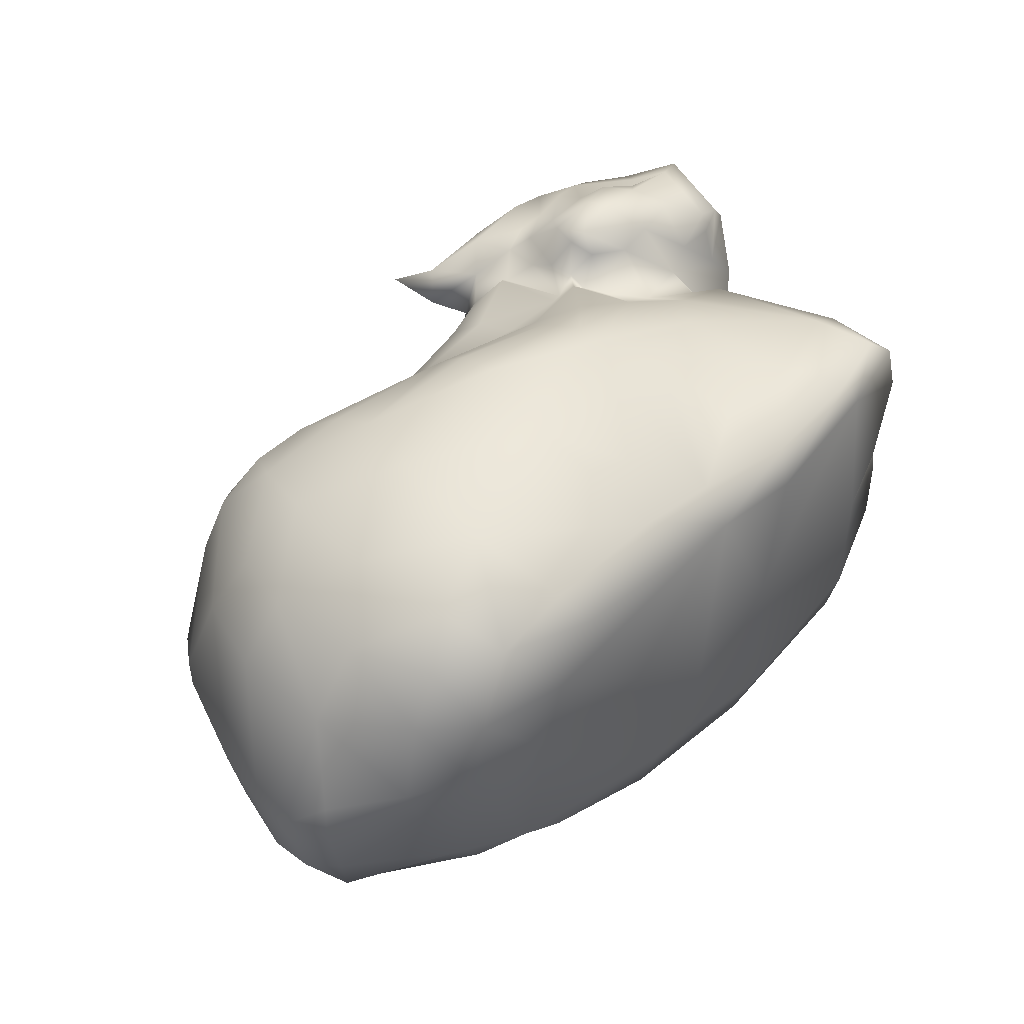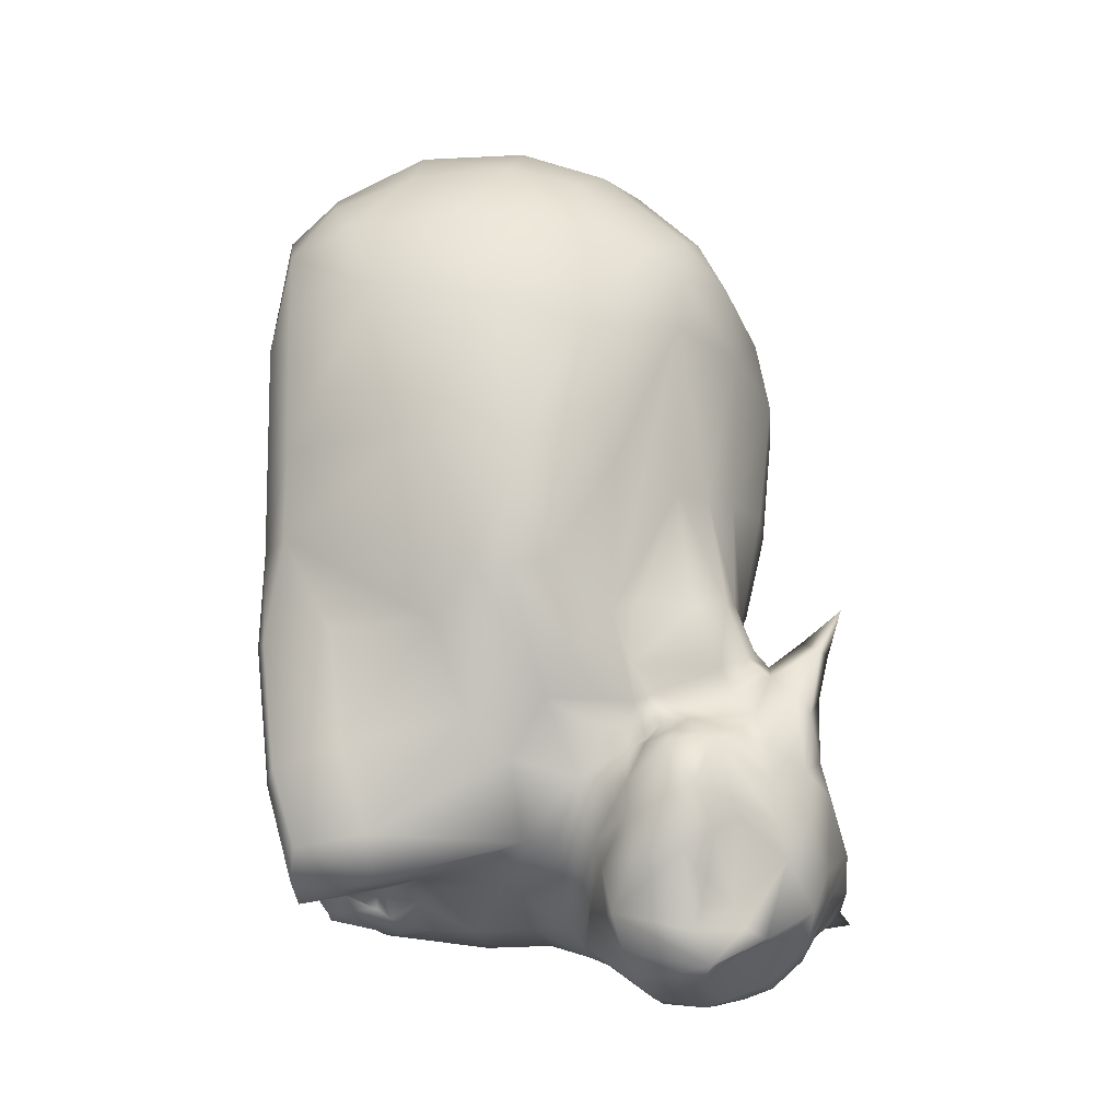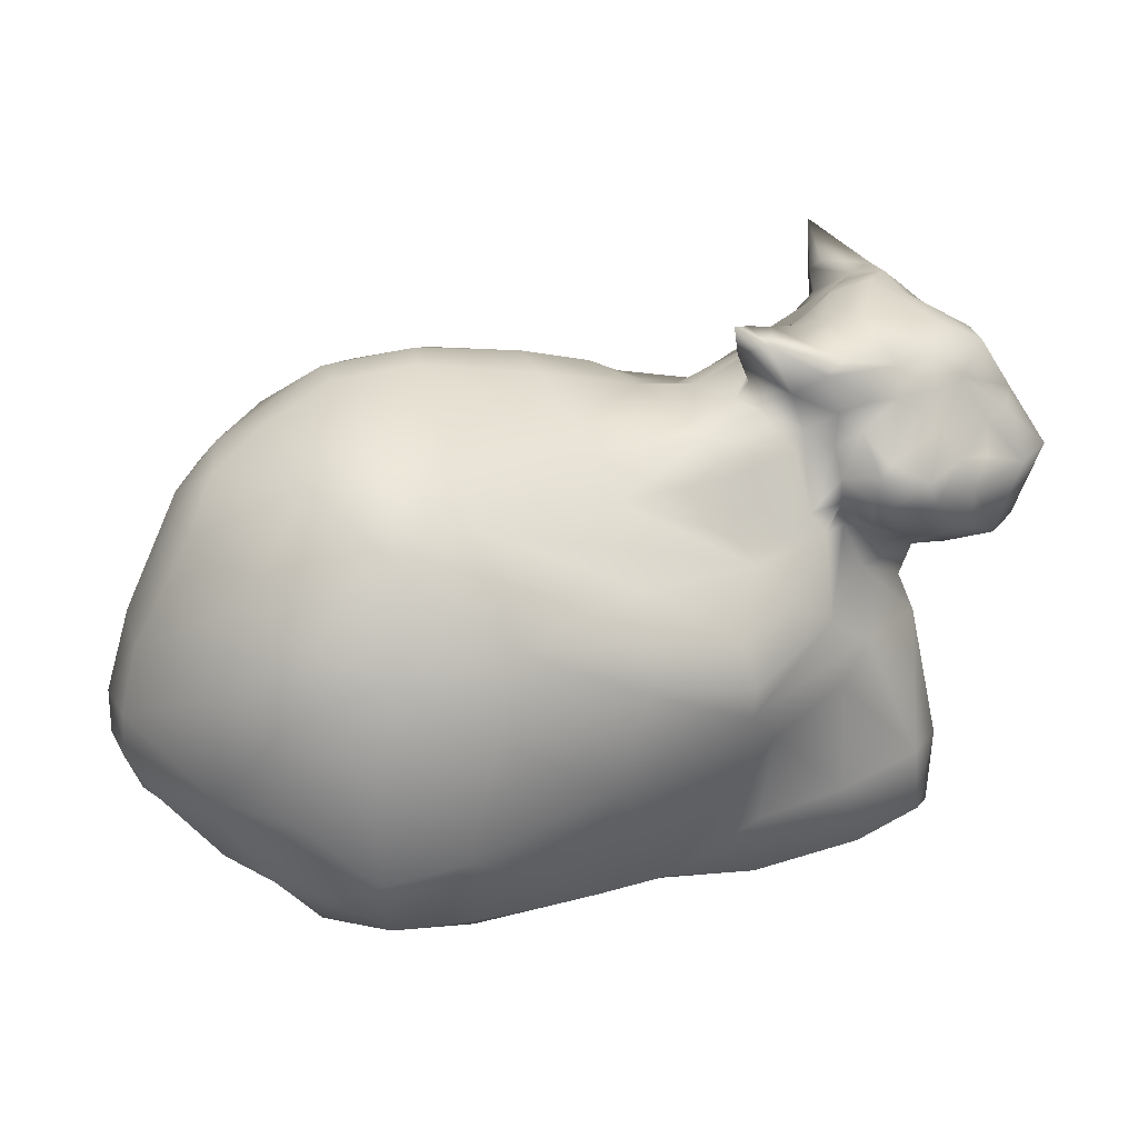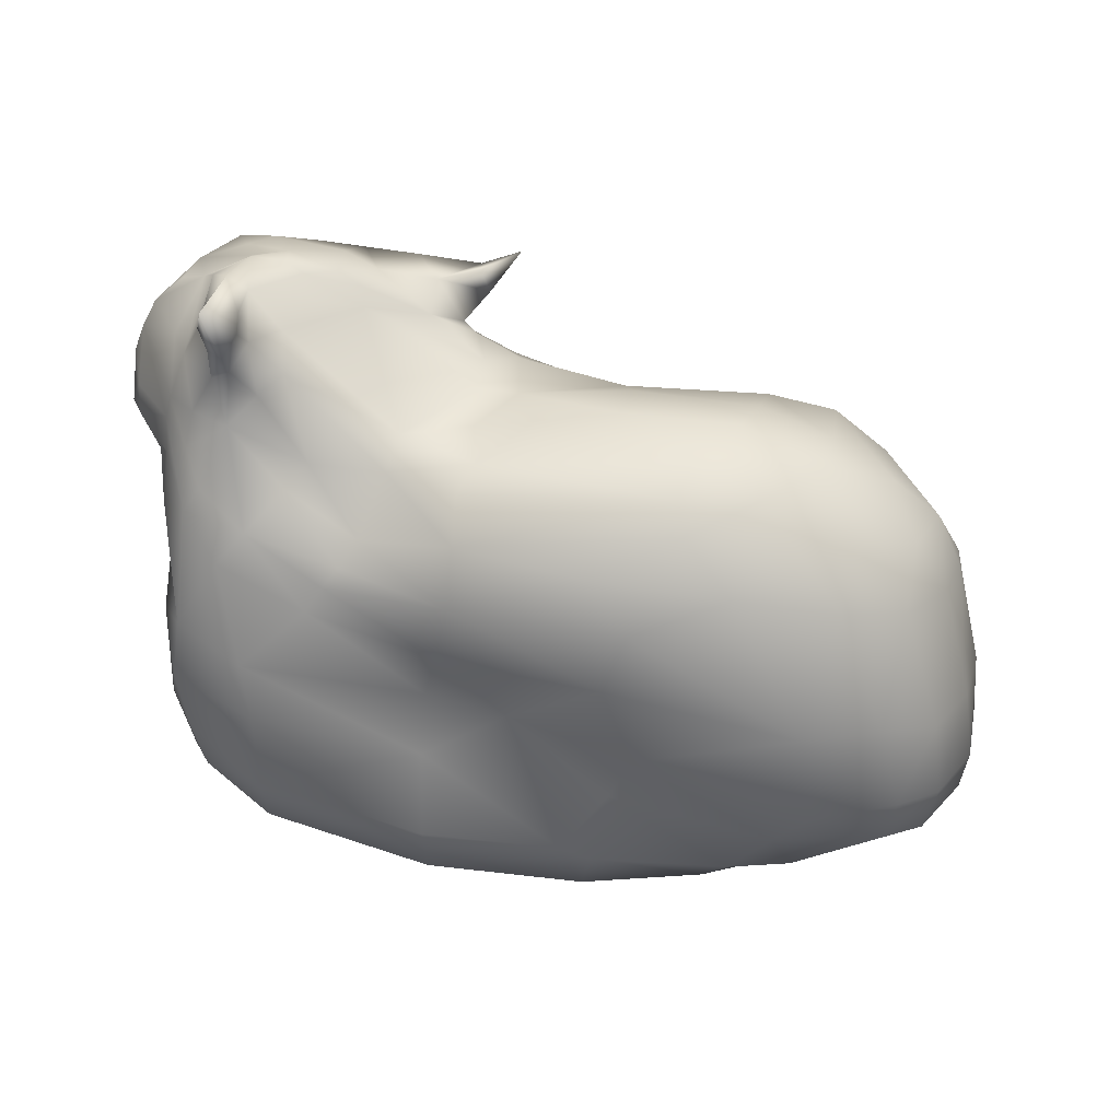
<metadata>
{"format":"obj","ext":"obj","renderer":"f3d","projection":"perspective","resolution":1024,"background":"white","views":[{"elev":40.0,"azim":-47.2,"up":"+Z"},{"elev":79.6,"azim":88.0,"up":"+Z"},{"elev":19.5,"azim":-31.9,"up":"+Y"},{"elev":-55.2,"azim":170.0,"up":"+Z"}]}
</metadata>
<code>
o dingus.004
v -5.427 4.672 7.092
v -10.12 3.197 6.421
v -4.999 0.3773 5.449
v -9.544 15.94 -3.694
v -10.75 14.52 -5.657
v -12.94 13.92 -4.227
v -10.2 0.9608 -5.697
v -4.44 -0.1186 -5.54
v -10.21 0.03795 -0.7422
v 11.82 12.53 5.59
v 12.52 12.78 3.227
v 12.35 13.46 2.636
v -5.228 14.4 -6.526
v -2.413 12.68 -7.08
v -6.931 13 -7.533
v -11.73 0.4879 4.32
v -12.41 2.487 5.156
v -13.52 1.847 3.744
v -12.15 13.27 3.316
v -10.51 13.13 4.39
v -10.79 14.67 2.131
v -11.46 2.006 -6.511
v -12.66 1.83 -5.239
v -7.52 15.52 -5.517
v -4.922 15.1 -5.686
v 1.99 15.34 3.08
v 1.452 14.9 3.11
v 1.802 14.62 3.993
v 2.982 11.4 5.18
v 3.76 13.47 5.269
v 2.965 14.04 4.697
v 10.41 5.992 -2.422
v 9.885 5.65 0.5236
v 9.869 2.598 -2.526
v 7.485 15.49 -2.347
v 8.665 16.41 -2.347
v 8.185 14.85 -2.801
v 4.479 11.06 -4.341
v 3.932 13.1 -3.35
v 6.36 12.79 -3.032
v 0.9854 1.778 -7.222
v 0.5731 0.2202 -6.961
v -3.533 2.227 -7.519
v -2.572 -0.09918 -5.561
v 0.8374 -0.3747 -5.449
v 1.631 12.55 -6.171
v 1.24 14.31 -3.956
v -5.215 15.8 -4.582
v 0.7127 1.686 5.914
v -2.251 0.2348 5.326
v 0.9937 -0.4216 5.434
v 0.03922 11.21 5.189
v -3.589 12.64 4.143
v 0.4315 10.34 5.774
v 0.037 14.05 3.775
v 0.2061 12.89 4.619
v 2.204 13.61 5.256
v -14.7 7.637 3.879
v -12.72 5.946 5.437
v -12.27 9.19 5.675
v -14.55 4.502 3.755
v 9.783 7.136 -4.751
v 10.41 8.085 -2.343
v -1.043 8.605 7.258
v -0.8112 7.154 7.69
v 1.501 9.116 6.508
v -4.601 7.74 7.652
v 7.836 12.05 7.325
v 8.035 10.64 7.059
v 9.608 9.966 6.341
v -12.65 13.87 1.334
v -3.591 14.58 1.753
v -8.414 14.9 2.106
v -3.571 13.68 2.951
v 5.388 -0.4101 4.992
v 0.9638 -0.767 4.093
v 0.6829 -0.4158 -0.6947
v -2.012 -0.5222 3.997
v -6.029 -0.3056 -0.3871
v -6.795 16.37 -2.702
v -3.583 15.65 -0.3419
v -3.112 15.89 -2.274
v -11.31 11.78 4.972
v 9.417 3.003 1.441
v 9.15 0.8884 0.0644
v 9.342 0.8675 -0.9841
v -8.802 12.84 4.835
v -9.247 0.4501 5.023
v 1.327 14.69 -0.007797
v 0.01247 14.81 -0.1838
v 1.202 14.99 1.313
v 1.45 4.71 -6.69
v 3.191 10.9 5.739
v 4.539 10.7 4.933
v 4.262 11.28 4.907
v 3.94 11.71 5.546
v 4.547 11.19 6.354
v 4.232 11.96 6.713
v -3.64 9.153 -7.906
v -4.01 11.28 -7.807
v 1.54 10.73 -6.928
v 3.075 8.172 6.358
v -16.79 4.873 -4.728
v -15.31 4.559 -6.731
v -16.26 3.701 -4.354
v 10.23 12.41 6.928
v 8.761 12.79 6.811
v 8.316 4.21 4.199
v 7.377 7.33 5.196
v 8.348 2.832 5.467
v 8.961 17.33 -0.7312
v 7.371 17.45 0.6691
v 9.081 17.69 0.8089
v 12.2 12.55 0.5777
v 12.39 11.61 1.142
v 12.08 11.62 0.4019
v -14.52 1.625 -1.81
v -16.68 3.751 -2.534
v 8.533 6.696 1.883
v 8.606 4.389 1.83
v 5.341 16.4 1.017
v -0.08587 14.37 2.907
v -15.89 8.056 1.879
v -16.77 8.485 -2.254
v -17.28 6.404 -2.287
v 6.229 17.03 3.489
v 7.942 17.67 1.631
v 6.302 17.32 1.463
v 9.55 9.333 4.535
v 10.55 9.182 3.586
v 11.65 10.62 5.061
v 6.342 -0.2146 -0.3803
v -14.93 10.8 1.889
v -14.04 9.876 3.864
v 8.991 13.84 -3.219
v 8.027 10.94 -4.695
v 6.963 12.15 -3.73
v -8.59 9.653 6.616
v 8.222 15.32 6.015
v 9.453 13.67 5.906
v 10.2 13.91 5.996
v -9.941 9.014 -8.803
v 4.955 10.23 -4.834
v 5.383 9.451 -4.933
v -14.32 12.44 -4.399
v -12.71 12.68 -6.329
v -15.97 8.782 -4.797
v -10.41 12.92 -7.304
v 10.85 16.04 3.3
v 11.21 16.03 1.828
v 10.48 16.55 1.203
v 9.735 16.13 5.152
v 9.388 16.7 3.517
v 8.544 16.73 4.332
v -8.567 11.14 6.042
v 2.095 10.88 5.641
v 7.171 8.45 4.62
v 7.653 6.299 -5.443
v -1.031 6.792 -6.745
v 1.639 6.899 -6.32
v -9.493 6.953 6.919
v -13.79 4.822 -7.847
v -11.09 5.931 -8.703
v -10.14 4.326 -8.169
v -17.3 5.023 -2.387
v -16.61 3.804 -1.378
v 0.44 17.56 4.38
v 1.278 16.4 3.431
v 1.677 16.81 4.538
v 3.147 16.01 1.954
v 5.565 16.01 5.959
v 3.772 16.3 5.48
v 3.179 15.91 5.522
v -15.29 12.04 -1.224
v -15.02 12.37 -2.607
v -12.53 9.346 -8.202
v 4.348 12.79 6.935
v 4.665 11.73 7.018
v 2.49 15.23 4.668
v 10.22 16.88 -2.781
v 10.16 17.03 0.4835
v 10.23 16.17 -0.901
v 9.835 16.34 -3.078
v 9.346 16.37 -3.503
v 10.05 18.45 -4.596
v 9.64 15.28 -2.906
v 9.104 15.68 -3.036
v 3.724 14.62 5.451
v 4.73 14.93 5.789
v 5.055 16.82 2.953
v 3.1 16.9 2.763
v 5.765 14.95 5.893
v 9.061 17.46 -2.47
v 9.008 17.04 -3.055
v 9.67 17.62 -0.5692
v 10.96 13.48 -1.389
v 10.14 13.81 -2.593
v 10.7 14.94 -1.12
v 10.77 13.96 4.949
v 11.02 13.73 4.337
v 10.41 15.43 4.576
v 10.53 14.6 5.72
v 11.3 12.81 6.689
v 12.33 14.19 1.636
v 12.51 13.25 1.662
v 10.23 12.58 -2.784
v 11.07 12.63 -1.248
v 10.05 10.81 -3.725
v 7.068 16.1 5.743
v 7.116 15.11 6.164
v 11.13 15.03 -0.08646
v 12.03 15.06 1.824
v 9.077 17.17 1.931
v 7.966 17.66 0.9718
v 5.398 16.81 1.582
v 10.8 9.941 -2.116
v 10.91 11.51 -1.56
v 11.19 11.09 -0.7481
v 1.755 17.21 3.252
v 9.676 9.824 5.593
v 10.77 10.26 5.878
v 6.141 11.77 7.461
v 5.826 12.54 7.505
v 12.16 11.2 3.178
v 10.69 9.316 2.444
v 11.21 10.11 0.801
v 4.273 14.07 5.98
v 7.751 16.41 -1.253
v 8.533 2.627 1.865
v 8.381 2.889 1.61
v 8.937 3.945 0.6599
v 8.458 1.288 1.434
v 7.934 0.1515 0.7761
v 9.12 2.616 1.787
v 9.925 3.196 0.1251
v 9.827 4.325 -0.4825
v 8.929 0.3307 3.509
v 8.308 0.2889 5.282
v 8.922 0.6722 -2.751
v 0.6637 4.89 6.802
v 4.247 1.919 5.898
v 3.674 5.844 6.273
v -4.662 4.757 -7.602
v -9.25 2.017 -7.12
v 3.653 14.01 -2.435
v 1.38 14.38 -1.905
v -12.93 0.2548 2.079
v 10.86 9.375 -0.03241
v 6.13 -0.2406 -3.942
v 6.484 1.865 -5.819
v 7.034 4.542 -5.866
v -4.152 10.59 6.318
v -8.7 -0.2844 4
v -8.702 0.7959 -6.285
v 7.325 0.484 6.018
v 7.009 2.658 6.131
v 4.896 -0.1472 5.889
v 8.37 0.8921 -4.045
v 9.047 2.55 -4.241
v 6.056 0.17 -5.403
v -4.617 0.4114 -7.009
v 1.722 13.72 -5.012
v -15.37 6.312 -6.98
v -13.8 6.471 -8.132
v -14.61 8.867 -6.886
v 8.77 9.733 -4.865
v 5.404 9.138 4.913
v 7.407 9.547 4.925
v 5.689 10.58 6.28
v 4.893 7.097 6.032
v -0.911 6.194 7.656
v 1.579 8.661 -6.727
v -5.138 6.553 -7.866
v -10.03 -0.3367 2.168
v -14.41 1.82 2.018
v -15.96 4.667 1.562
v -12.27 14.84 -2.143
v -9.973 15.95 -1.936
v -0.4705 15.19 -2.385
v 9.821 8.72 1.681
v 9.875 7.504 0.1644
v -16.8 6.261 -4.74
v -14.93 1.759 -0.586
v -13.16 0.4608 -0.2226
v -4.607 1.891 -7.468
v 9.591 11.78 -3.843
v 5.807 8.573 -5.139
v -4.381 9.237 7.311
v 8.199 9.702 5.636
v 6.736 10.49 6.759
v -7.562 16.26 -1.149
v -14.07 13.68 -1.948
v 3.819 12.55 5.639
v 9.725 4.943 -4.683
v 11.92 14.71 2.319
v 7.3 13.06 7.279
v 6.928 13.87 6.618
v 4.595 13.23 6.979
g dingus.004_dingus.004_dingus.004
f 1 2 3
f 4 5 6
f 7 8 9
f 10 11 12
f 13 14 15
f 16 17 18
f 19 20 21
f 22 7 23
f 13 24 25
f 26 27 28
f 29 30 31
f 32 33 34
f 35 36 37
f 38 39 40
f 41 42 43
f 44 42 45
f 13 25 46
f 47 25 48
f 49 50 51
f 52 53 54
f 55 56 57
f 58 59 60
f 61 59 58
f 32 62 63
f 64 65 66
f 67 65 64
f 68 69 70
f 21 71 19
f 72 73 74
f 75 76 77
f 76 78 77
f 8 44 79
f 80 81 82
f 20 19 83
f 84 85 86
f 87 54 53
f 88 3 2
f 89 90 91
f 41 43 92
f 93 94 95
f 96 97 98
f 64 66 54
f 99 100 101
f 66 102 93
f 103 104 105
f 68 106 107
f 108 109 110
f 111 112 113
f 114 115 116
f 81 90 82
f 117 118 105
f 119 120 33
f 79 9 8
f 91 121 89
f 108 120 119
f 122 91 90
f 78 79 44
f 108 119 109
f 123 124 125
f 126 127 128
f 129 130 131
f 27 91 122
f 77 132 75
f 19 133 134
f 46 101 14
f 135 136 137
f 138 83 60
f 139 140 141
f 15 100 142
f 101 143 144
f 145 146 147
f 148 5 24
f 137 38 40
f 14 13 46
f 149 150 151
f 152 153 154
f 155 83 138
f 93 156 54
f 109 119 157
f 158 159 160
f 161 1 67
f 162 163 164
f 165 118 166
f 167 168 169
f 170 27 26
f 171 172 173
f 93 54 66
f 60 134 58
f 124 174 175
f 136 144 143
f 176 146 148
f 177 98 178
f 28 179 26
f 180 181 182
f 183 184 185
f 186 187 184
f 27 170 91
f 188 189 173
f 189 171 173
f 190 172 171
f 190 191 172
f 189 192 171
f 31 179 28
f 111 193 194
f 36 111 194
f 183 186 184
f 180 183 185
f 182 186 183
f 187 194 184
f 187 186 135
f 37 187 135
f 111 113 195
f 195 113 181
f 181 180 195
f 170 26 191
f 179 168 26
f 196 197 198
f 199 200 201
f 202 199 201
f 141 106 203
f 204 205 114
f 206 207 208
f 139 209 210
f 169 173 172
f 169 179 173
f 169 168 179
f 211 151 212
f 152 139 202
f 149 151 213
f 181 198 182
f 181 151 198
f 201 149 152
f 209 171 192
f 212 150 149
f 202 203 199
f 131 10 203
f 126 128 190
f 12 205 204
f 214 112 128
f 215 112 121
f 113 151 181
f 113 112 214
f 216 217 218
f 111 195 193
f 185 194 193
f 219 168 167
f 219 191 168
f 191 26 168
f 70 220 221
f 178 222 223
f 114 207 204
f 224 11 10
f 11 115 205
f 224 225 226
f 106 70 203
f 190 171 126
f 214 127 113
f 154 209 152
f 68 70 106
f 69 68 222
f 218 217 116
f 188 30 227
f 191 169 172
f 191 219 169
f 219 167 169
f 193 195 185
f 184 194 185
f 180 185 195
f 228 121 111
f 190 170 191
f 229 230 108
f 230 120 108
f 231 120 230
f 232 233 234
f 84 235 236
f 75 237 238
f 235 239 34
f 23 105 104
f 128 112 215
f 240 241 242
f 243 244 164
f 245 47 246
f 18 247 16
f 248 216 218
f 77 249 132
f 250 92 251
f 48 80 82
f 87 252 54
f 16 2 17
f 253 88 16
f 20 73 21
f 7 244 254
f 255 110 256
f 48 25 24
f 255 241 257
f 255 75 238
f 258 250 259
f 258 249 260
f 40 35 37
f 44 261 42
f 261 43 42
f 3 78 50
f 262 25 47
f 46 25 262
f 78 51 50
f 56 156 57
f 52 56 53
f 55 53 56
f 162 263 264
f 60 59 161
f 264 265 176
f 176 163 264
f 158 266 62
f 162 264 163
f 62 208 216
f 267 268 269
f 63 62 216
f 157 267 109
f 94 269 97
f 94 102 267
f 270 267 102
f 67 271 65
f 159 272 160
f 99 159 273
f 16 274 253
f 188 31 30
f 275 61 276
f 110 237 108
f 4 277 278
f 4 278 80
f 86 85 132
f 122 74 55
f 90 246 279
f 280 281 248
f 82 90 279
f 33 281 119
f 124 282 125
f 282 165 125
f 83 87 20
f 126 171 209
f 283 117 284
f 24 80 48
f 22 164 244
f 4 24 5
f 23 162 22
f 254 8 7
f 285 254 244
f 39 47 245
f 46 39 38
f 239 259 34
f 251 259 250
f 132 239 86
f 55 27 122
f 256 242 241
f 109 256 110
f 257 76 75
f 241 51 257
f 87 74 73
f 260 45 42
f 41 260 42
f 28 57 31
f 253 3 88
f 29 57 156
f 50 1 3
f 78 253 274
f 240 50 49
f 208 136 286
f 43 285 243
f 17 61 18
f 176 265 146
f 287 136 266
f 273 142 99
f 288 67 64
f 101 272 99
f 164 273 243
f 242 271 240
f 66 65 102
f 160 287 158
f 161 2 1
f 268 129 289
f 92 158 251
f 263 147 265
f 178 269 290
f 23 284 117
f 9 284 7
f 48 279 47
f 291 80 278
f 132 85 233
f 228 245 121
f 248 63 216
f 279 246 47
f 45 77 44
f 226 116 115
f 85 234 233
f 12 11 205
f 245 89 121
f 237 233 232
f 166 117 283
f 9 247 284
f 284 275 283
f 277 21 278
f 278 73 291
f 233 75 132
f 170 121 91
f 90 72 122
f 280 157 119
f 77 78 44
f 78 274 79
f 125 276 123
f 283 276 166
f 154 153 127
f 268 280 130
f 291 72 81
f 274 9 79
f 292 145 175
f 71 277 292
f 64 252 288
f 175 174 292
f 101 100 14
f 29 96 293
f 137 143 38
f 134 83 19
f 148 146 5
f 24 15 148
f 135 40 37
f 245 35 39
f 30 29 293
f 52 54 156
f 277 6 292
f 174 71 292
f 138 252 155
f 19 71 133
f 38 101 46
f 15 14 100
f 146 6 5
f 212 151 150
f 32 281 33
f 93 29 156
f 276 165 166
f 103 263 104
f 102 271 270
f 276 58 123
f 103 118 165
f 243 159 43
f 294 158 62
f 92 43 159
f 59 2 161
f 32 294 62
f 144 272 101
f 61 17 59
f 147 146 265
f 138 67 288
f 142 100 99
f 123 134 133
f 141 140 106
f 161 138 60
f 124 133 174
f 175 147 124
f 148 142 176
f 295 12 204
f 223 296 297
f 196 206 197
f 96 93 95
f 135 286 136
f 188 179 31
f 200 12 295
f 187 36 194
f 189 188 227
f 189 227 192
f 36 228 111
f 298 192 227
f 180 182 183
f 211 196 198
f 204 196 211
f 177 178 223
f 296 140 297
f 295 204 212
f 202 141 203
f 286 206 208
f 210 209 192
f 297 139 210
f 297 140 139
f 298 297 210
f 135 186 197
f 223 298 177
f 227 293 177
f 227 177 298
f 206 135 197
f 152 149 153
f 98 293 96
f 211 212 204
f 201 295 149
f 200 295 201
f 202 139 141
f 186 198 197
f 151 211 198
f 10 199 203
f 295 212 149
f 202 201 152
f 215 190 128
f 129 221 220
f 129 268 130
f 280 226 225
f 221 131 203
f 154 127 126
f 127 214 128
f 268 290 269
f 207 114 116
f 114 205 115
f 217 216 208
f 107 296 68
f 131 130 224
f 225 224 130
f 220 289 129
f 70 289 220
f 107 106 140
f 296 222 68
f 213 153 149
f 207 206 196
f 204 207 196
f 97 95 94
f 131 224 10
f 69 289 70
f 11 224 115
f 115 224 226
f 203 70 221
f 151 113 213
f 113 127 213
f 152 209 139
f 154 126 209
f 225 130 280
f 222 290 69
f 231 33 120
f 208 207 217
f 116 217 207
f 187 37 36
f 200 10 12
f 226 248 218
f 111 121 112
f 98 97 178
f 230 84 231
f 236 231 84
f 34 33 236
f 34 294 32
f 229 234 84
f 229 232 234
f 235 84 86
f 235 34 236
f 86 239 235
f 80 291 81
f 23 117 105
f 240 49 241
f 243 285 244
f 18 275 247
f 77 45 249
f 250 41 92
f 87 155 252
f 16 88 2
f 20 87 73
f 7 22 244
f 255 238 110
f 255 256 241
f 255 257 75
f 258 260 250
f 258 239 249
f 40 39 35
f 44 8 261
f 261 285 43
f 3 253 78
f 78 76 51
f 56 52 156
f 55 74 53
f 162 104 263
f 264 263 265
f 176 142 163
f 158 287 266
f 62 266 208
f 267 157 268
f 94 267 269
f 94 93 102
f 270 109 267
f 67 1 271
f 159 99 272
f 16 247 274
f 275 18 61
f 110 238 237
f 122 72 74
f 90 89 246
f 280 119 281
f 124 147 282
f 282 103 165
f 83 155 87
f 24 4 80
f 22 162 164
f 23 104 162
f 254 261 8
f 285 261 254
f 39 262 47
f 46 262 39
f 239 258 259
f 251 294 259
f 132 249 239
f 55 28 27
f 256 270 242
f 109 270 256
f 257 51 76
f 241 49 51
f 87 53 74
f 260 249 45
f 41 250 260
f 28 55 57
f 29 31 57
f 50 271 1
f 240 271 50
f 208 266 136
f 287 144 136
f 273 163 142
f 164 163 273
f 242 270 271
f 160 272 287
f 92 159 158
f 263 282 147
f 178 97 269
f 23 7 284
f 48 82 279
f 248 281 63
f 226 218 116
f 85 84 234
f 245 246 89
f 232 229 237
f 229 108 237
f 166 118 117
f 9 274 247
f 284 247 275
f 277 71 21
f 278 21 73
f 233 237 75
f 170 215 121
f 90 81 72
f 280 268 157
f 125 165 276
f 283 275 276
f 291 73 72
f 292 6 145
f 64 54 252
f 29 93 96
f 137 136 143
f 134 60 83
f 24 13 15
f 135 137 40
f 245 228 35
f 277 4 6
f 174 133 71
f 138 288 252
f 38 143 101
f 146 145 6
f 32 63 281
f 103 282 263
f 102 65 271
f 276 61 58
f 103 105 118
f 243 273 159
f 294 251 158
f 59 17 2
f 144 287 272
f 138 161 67
f 123 58 134
f 124 123 133
f 175 145 147
f 148 15 142
f 188 173 179
f 36 35 228
f 298 210 192
f 298 223 297
f 227 30 293
f 206 286 135
f 98 177 293
f 186 182 198
f 10 200 199
f 215 170 190
f 129 131 221
f 280 248 226
f 268 289 290
f 107 140 296
f 296 223 222
f 213 127 153
f 97 96 95
f 69 290 289
f 222 178 290
f 231 236 33
f 230 229 84
f 34 259 294

</code>
